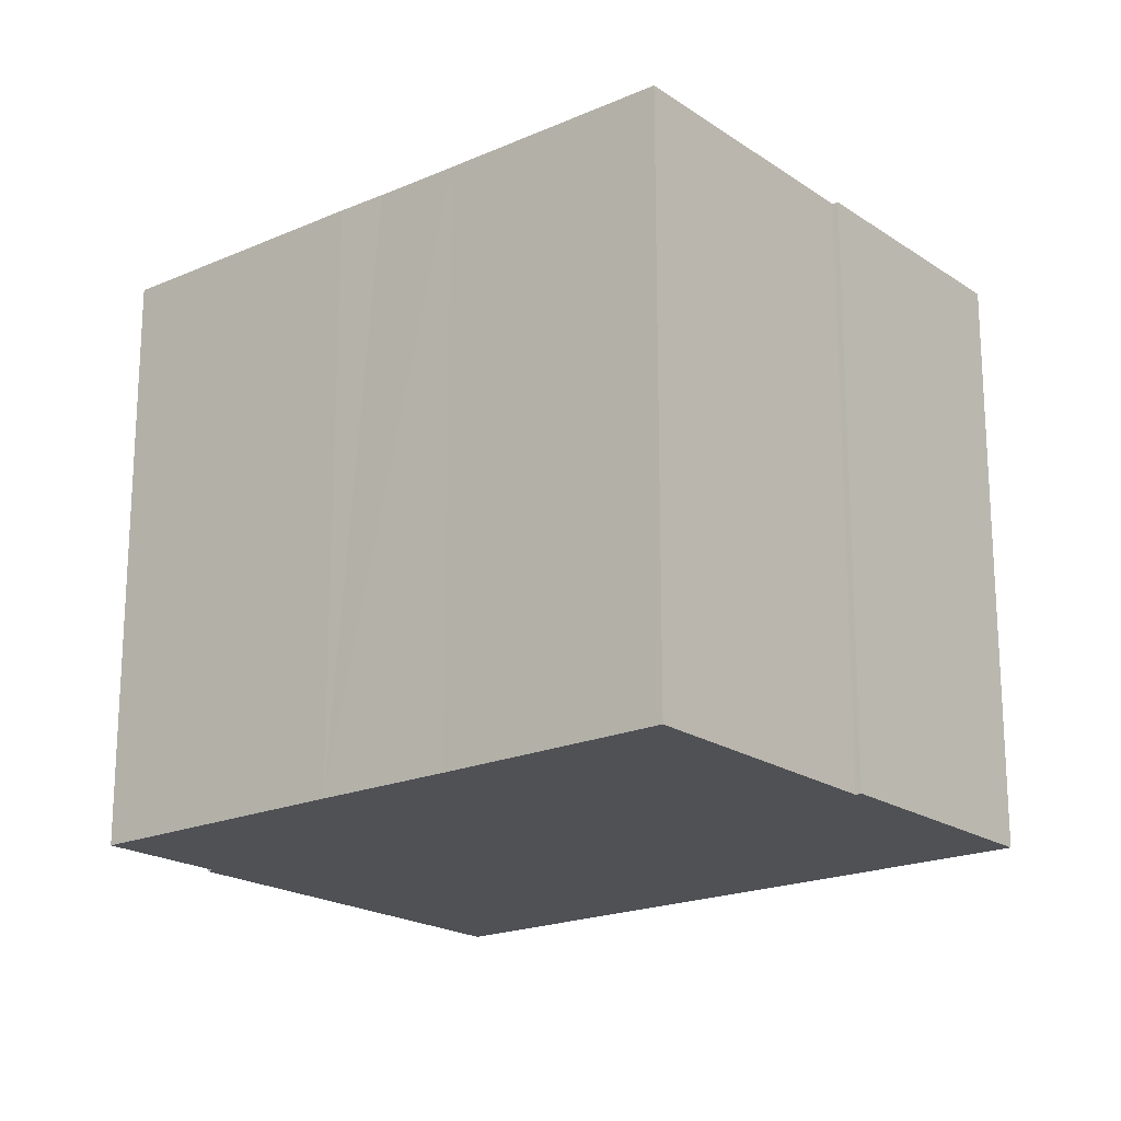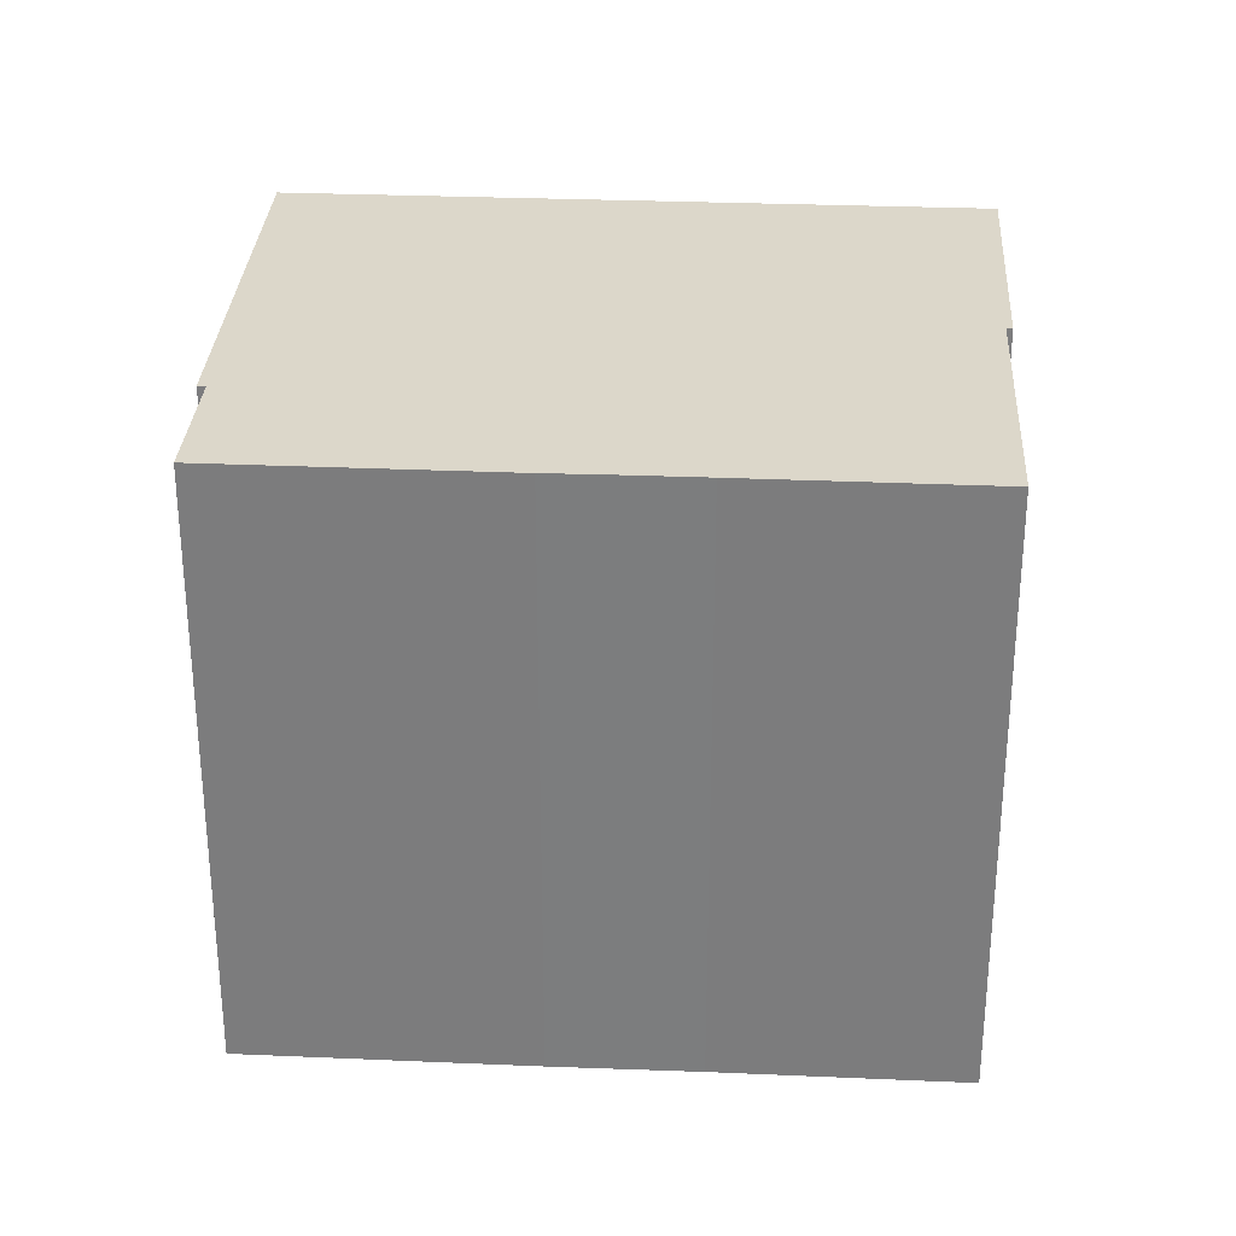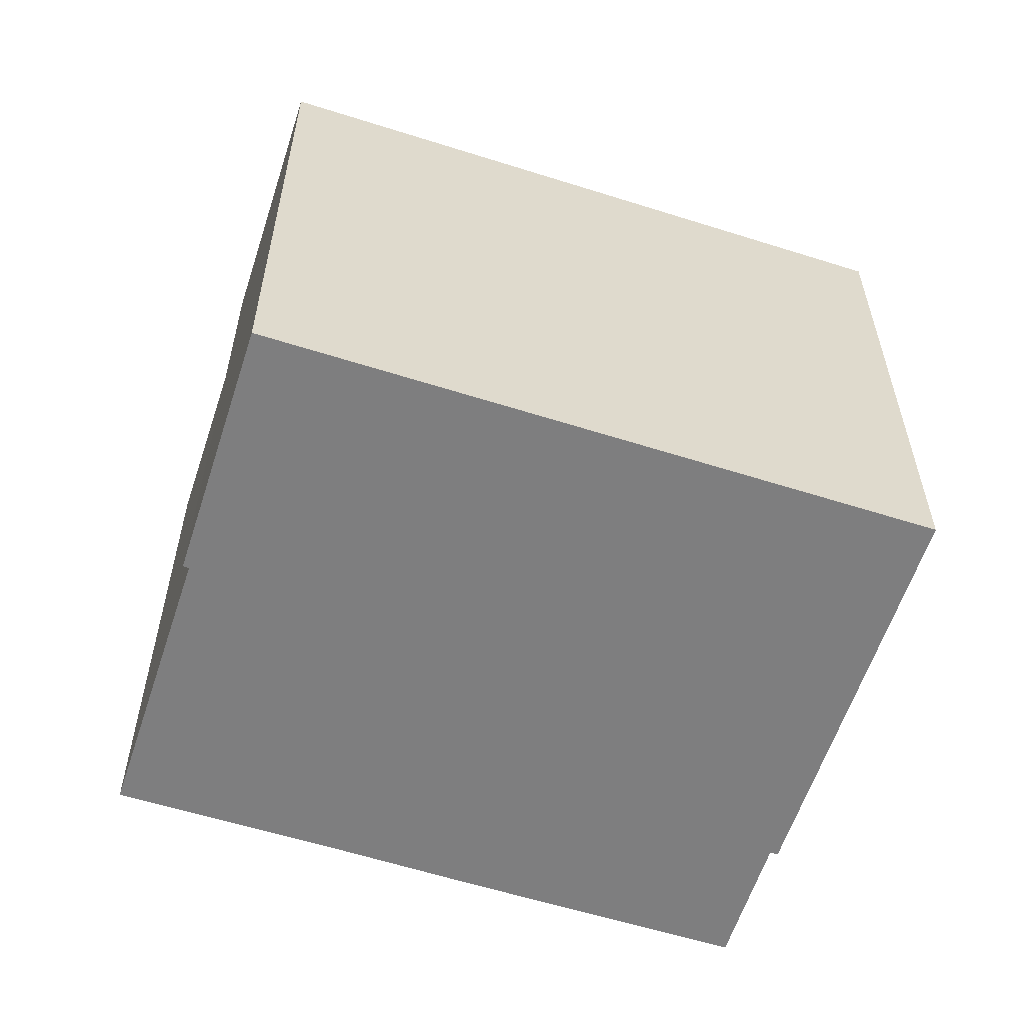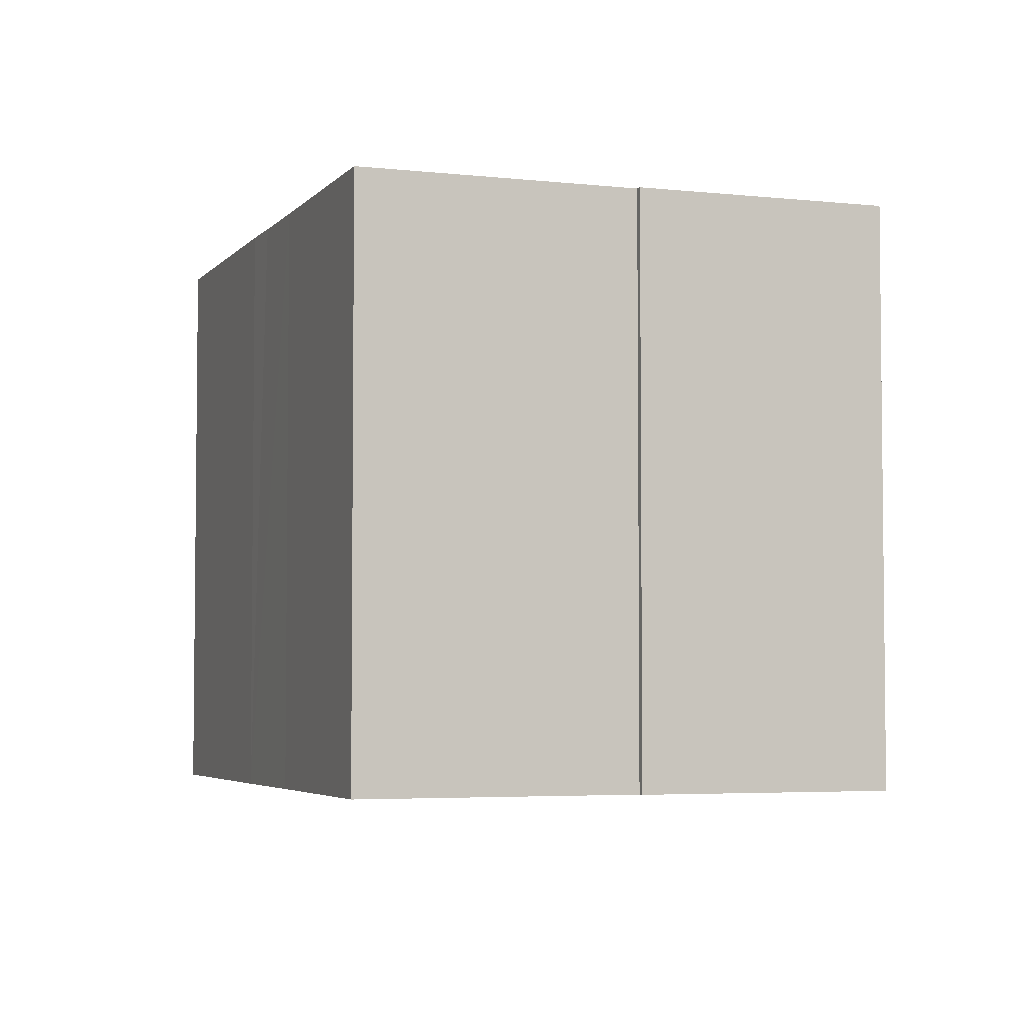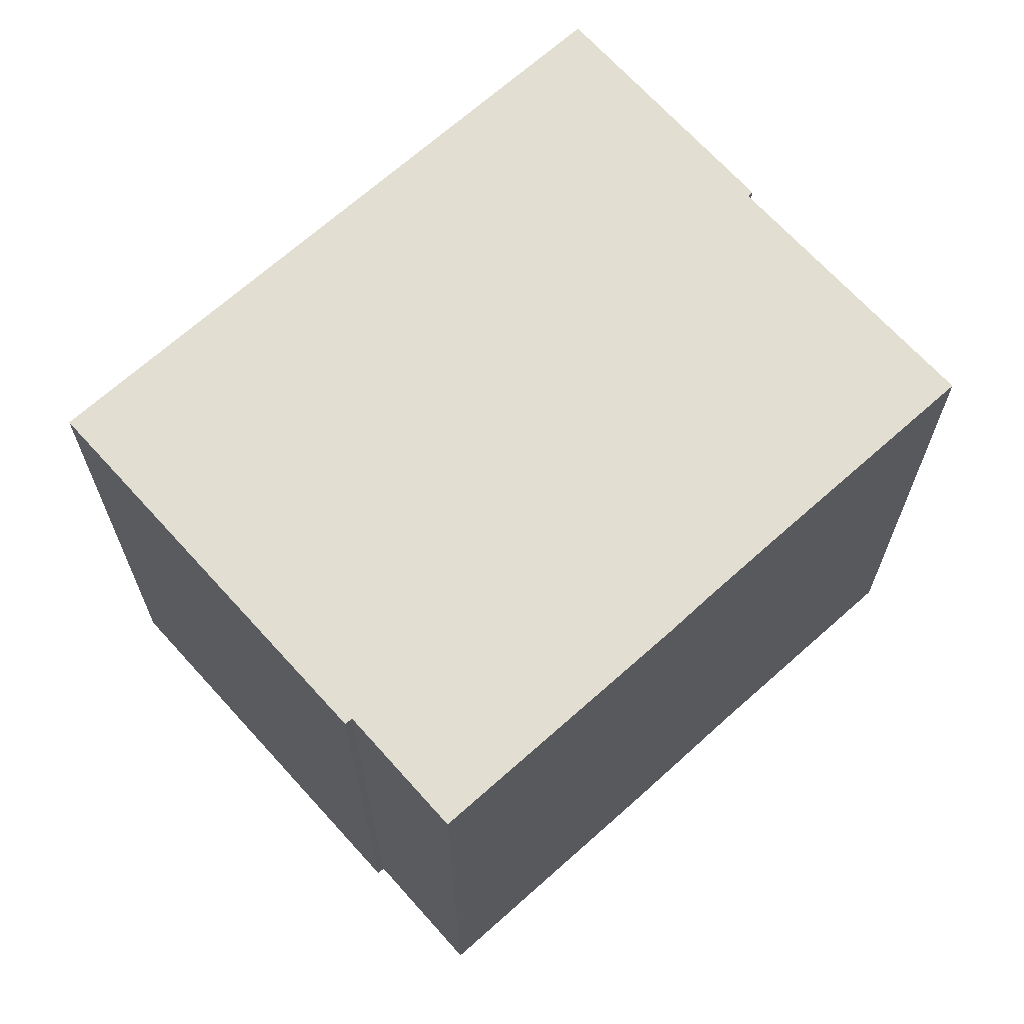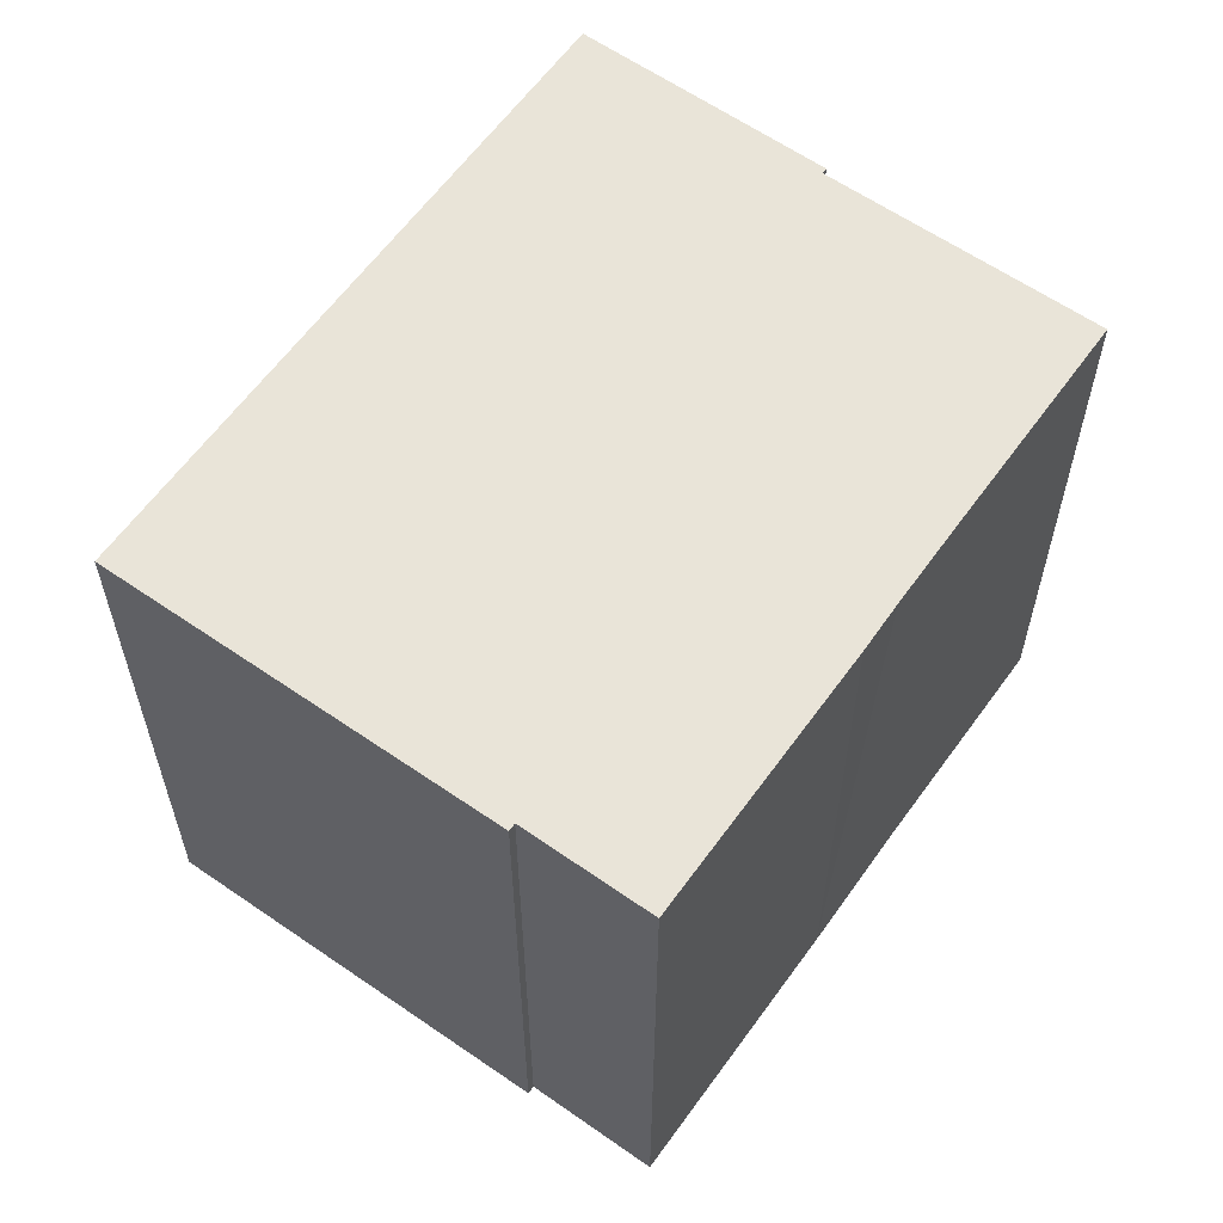
<metadata>
{"format":"obj","ext":"obj","renderer":"f3d","projection":"perspective","resolution":1024,"background":"white","views":[{"elev":-19.8,"azim":168.3,"up":"+Y"},{"elev":30.7,"azim":132.8,"up":"+Y"},{"elev":-59.5,"azim":-68.6,"up":"+Y"},{"elev":-4.2,"azim":-160.8,"up":"+Y"},{"elev":67.9,"azim":87.4,"up":"+Y"},{"elev":60.7,"azim":74.8,"up":"+Y"}]}
</metadata>
<code>
v  17.84 15.64 -1.378
v  19.79 15.64 6.705
v  22.58 15.64 4.436
v  11.43 15.64 13.89
v  0.364 15.64 0.443
v  16.93 15.64 -2.439
v  15.44 15.64 -4.251
v  11.43 15.64 -9.176
v  6.454 15.64 -5.064
v  5.531 15.64 -4.301
v  5.422 15.64 -4.424
v  3.985 15.64 -3.25
v  2.397 15.64 -1.956
v  2.052 15.64 -1.675
v  0 15.64 9.579e-16
v  19.93 15.64 6.871
v  5.422 2.709e-16 -4.424
v  3.985 1.99e-16 -3.25
v  0 0 0
v  2.397 1.198e-16 -1.956
v  2.052 1.026e-16 -1.675
v  11.43 5.619e-16 -9.176
v  5.531 2.634e-16 -4.301
v  6.454 3.101e-16 -5.064
v  11.43 -8.505e-16 13.89
v  0.364 -2.713e-17 0.443
v  19.93 -4.207e-16 6.871
v  19.79 -4.106e-16 6.705
v  22.58 -2.716e-16 4.436
v  17.84 8.438e-17 -1.378
v  15.44 2.603e-16 -4.251
v  16.93 1.493e-16 -2.439
g defaultobject
f 1 2 3
f 2 1 4
f 4 1 5
f 5 1 6
f 5 6 7
f 5 7 8
f 5 8 9
f 5 9 10
f 5 10 11
f 5 11 12
f 5 12 13
f 5 13 14
f 5 14 15
f 4 16 2
f 17 12 11
f 12 17 13
f 13 17 14
f 14 17 15
f 15 17 18
f 15 18 19
f 19 18 20
f 19 20 21
f 22 9 8
f 9 22 10
f 10 22 23
f 23 22 24
f 19 5 15
f 5 19 4
f 4 19 25
f 25 19 26
f 25 16 4
f 16 25 27
f 28 3 2
f 3 28 29
f 27 2 16
f 2 27 28
f 29 1 3
f 1 29 30
f 30 6 1
f 6 30 7
f 7 30 31
f 31 30 32
f 31 8 7
f 8 31 22
f 23 11 10
f 11 23 17
f 31 24 22
f 24 31 23
f 23 31 18
f 18 31 20
f 20 31 21
f 21 31 19
f 19 31 26
f 26 31 25
f 25 31 32
f 25 32 30
f 25 30 28
f 28 30 29
f 25 28 27
f 18 17 23

</code>
